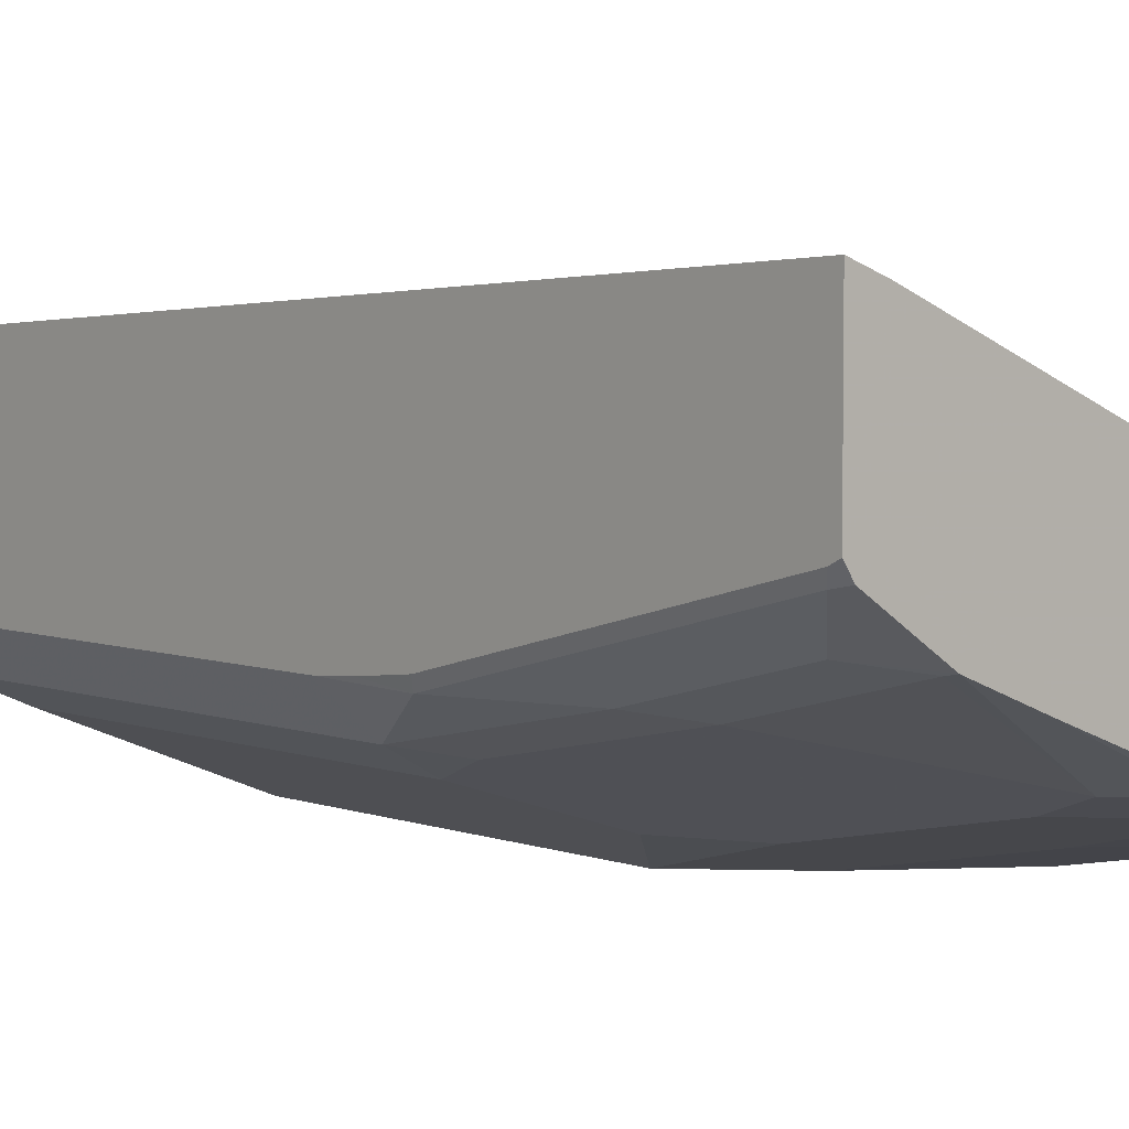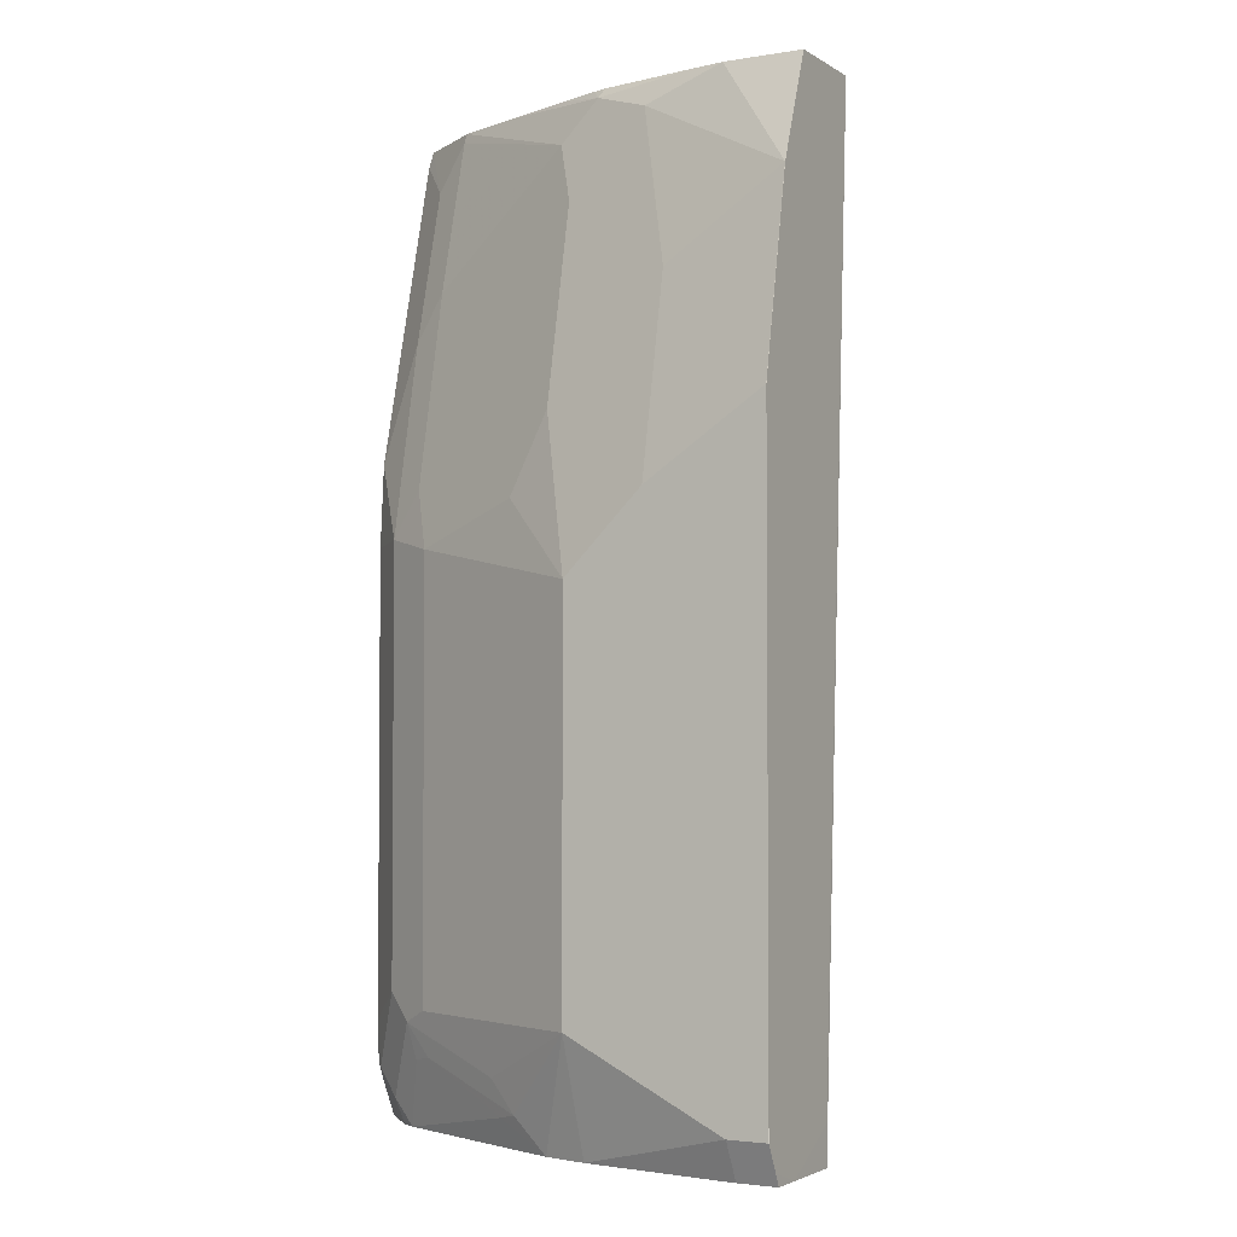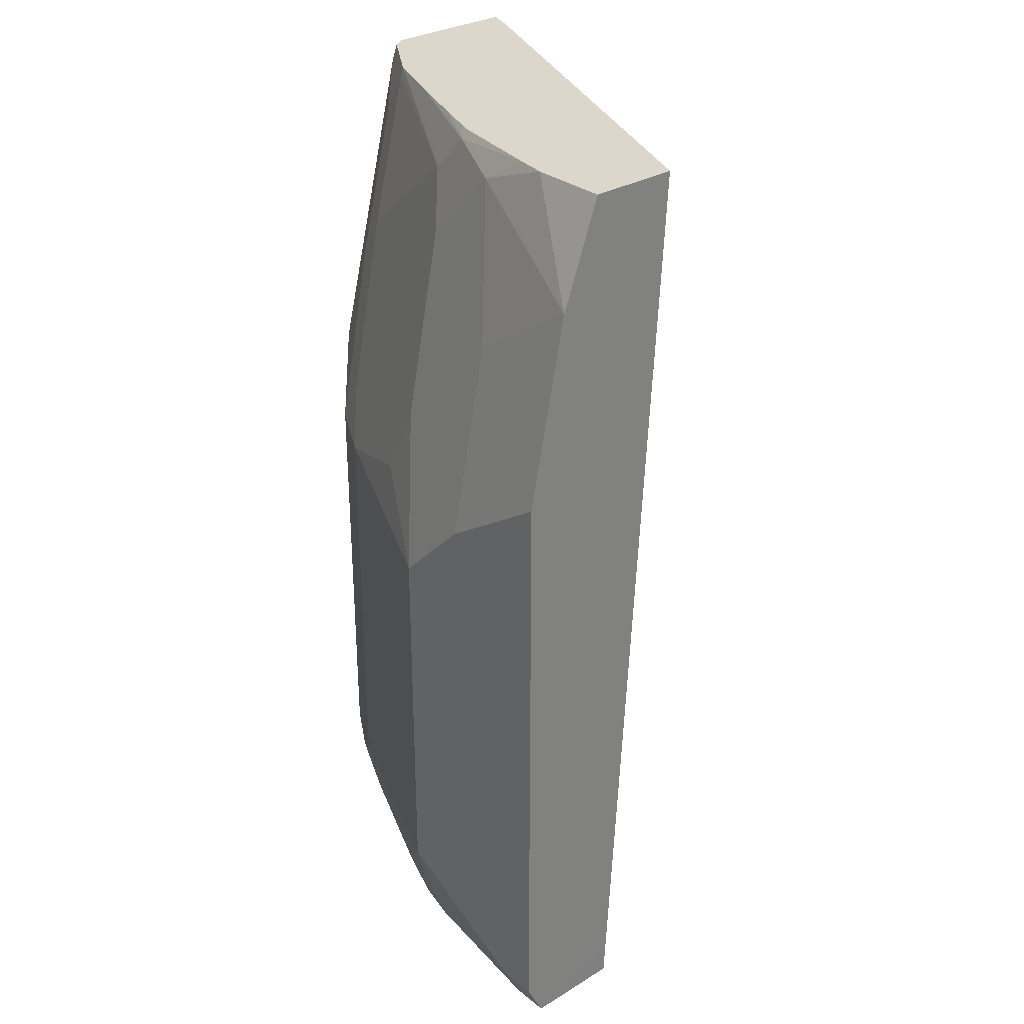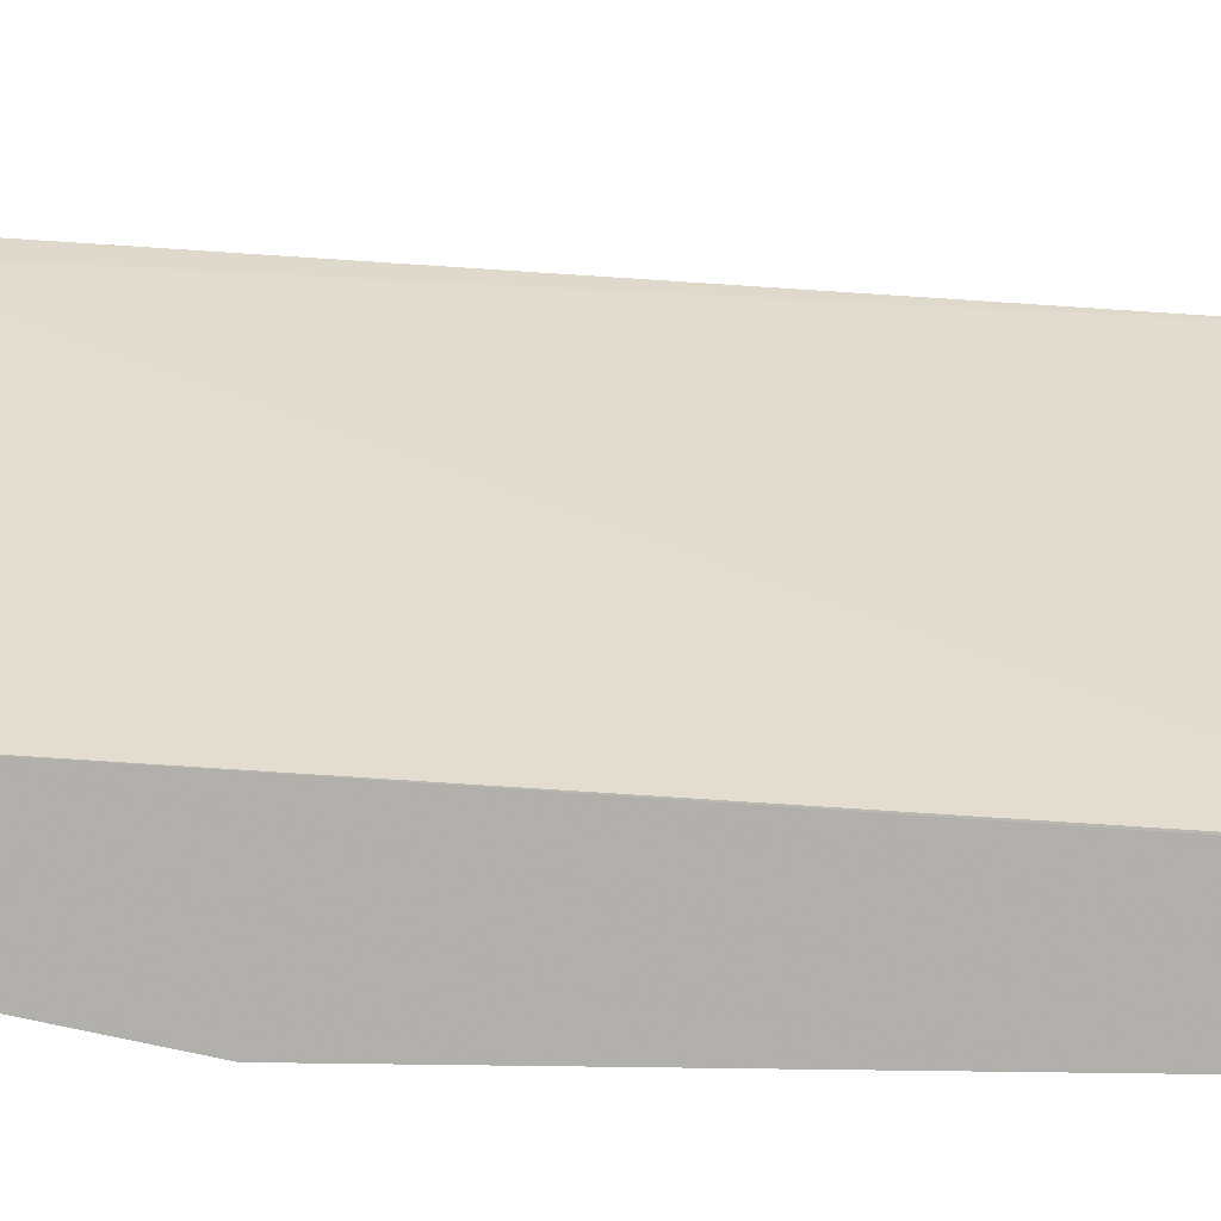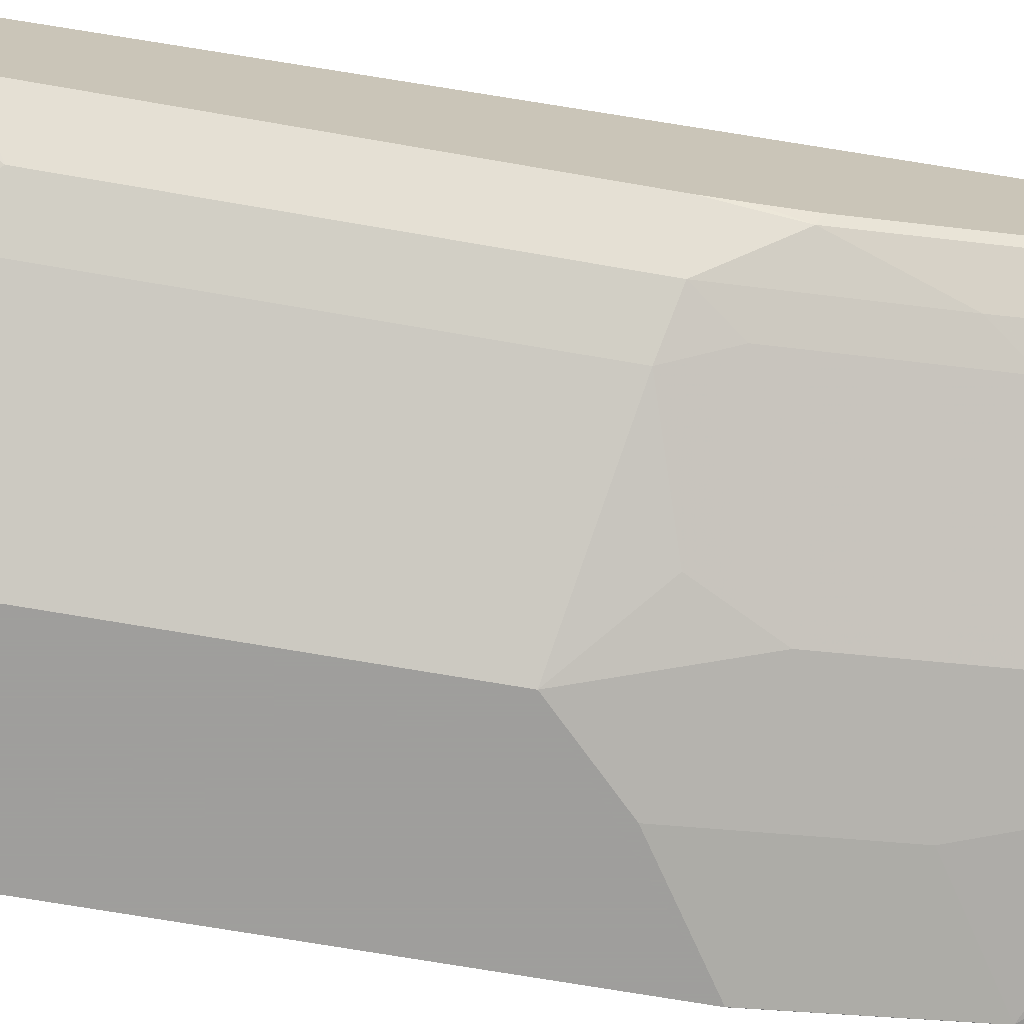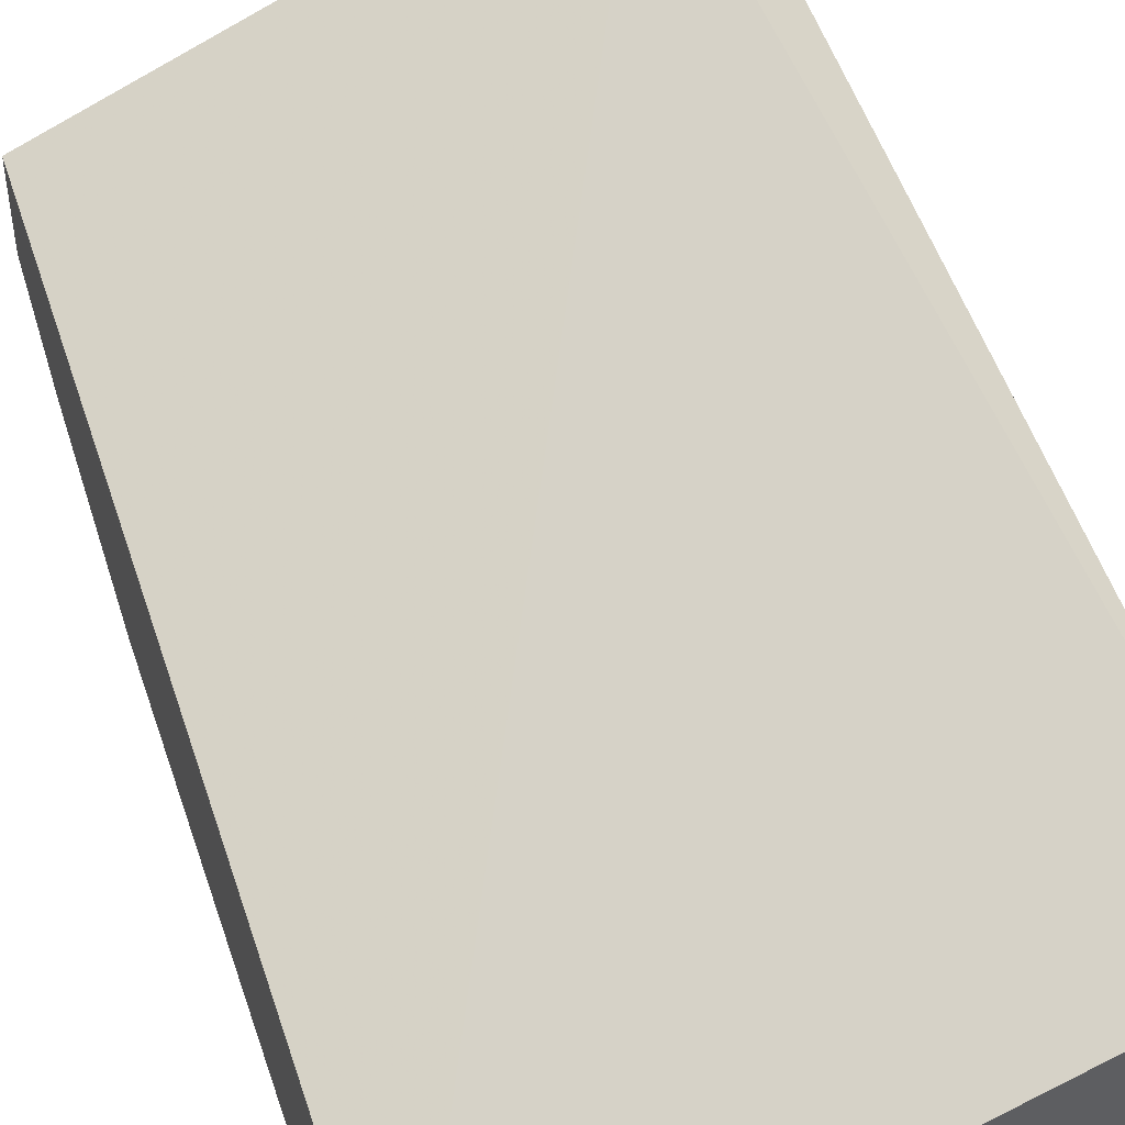
<metadata>
{"format":"obj","ext":"obj","renderer":"f3d","projection":"perspective","resolution":1024,"background":"white","views":[{"elev":5.0,"azim":139.5,"up":"+Z"},{"elev":-3.0,"azim":-151.2,"up":"+Y"},{"elev":30.4,"azim":-131.2,"up":"+Y"},{"elev":11.2,"azim":-87.7,"up":"+Z"},{"elev":-71.1,"azim":80.2,"up":"+Z"},{"elev":48.9,"azim":-18.1,"up":"+Z"}]}
</metadata>
<code>
v 0.2559 -0.04647 -0.3263
v 0.2559 -0.04647 -0.2531
v 0.2559 -0.05168 -0.3288
v 0.2528 -0.0547 -0.3349
v 0.2512 -0.04647 -0.3332
v 0.2389 -0.04647 -0.2594
v 0.2559 -0.5533 -0.2836
v 0.2559 -0.1337 -0.3494
v 0.2323 -0.07519 -0.3554
v 0.2528 -0.2187 -0.3759
v 0.2323 -0.1572 -0.3759
v 0.2143 -0.04647 -0.3578
v -7.237e-05 -0.04647 -0.3615
v 2.78e-06 -0.5533 -0.3895
v 0.2559 -0.5533 -0.3592
v 0.2559 -0.2157 -0.3698
v 0.2153 -0.05128 -0.3588
v 0.2559 -0.2422 -0.3728
v 0.2559 -0.2612 -0.3744
v 0.2323 -0.2597 -0.3964
v 0.2153 -0.1333 -0.3793
v 0.1333 -0.07177 -0.3998
v 0.179 -0.04647 -0.3718
v -7.237e-05 -0.04647 -0.41
v -7.237e-05 -0.5331 -0.3895
v -7.237e-05 -0.5533 -0.4248
v 0.2559 -0.5437 -0.3641
v 0.2463 -0.5533 -0.3689
v 0.2559 -0.5027 -0.3744
v 0.2187 -0.2734 -0.4032
v 0.205 -0.2665 -0.41
v 0.2153 -0.2358 -0.3998
v 0.2323 -0.4852 -0.3964
v 0.1128 -0.05128 -0.3998
v 0.1333 -0.1743 -0.4203
v 0.123 -0.1025 -0.41
v 0.1196 -0.08546 -0.4066
v 0.1405 -0.04647 -0.3865
v 0.04102 -0.04647 -0.41
v 2.78e-06 -0.1025 -0.4305
v -7.237e-05 -0.1024 -0.4305
v -2.226e-05 -0.5533 -0.4409
v -7.237e-05 -0.5467 -0.4442
v 0.2392 -0.5399 -0.3827
v 0.2559 -0.5322 -0.3698
v 0.2461 -0.5533 -0.3691
v 0.2559 -0.5237 -0.3732
v 0.2528 -0.5262 -0.3759
v 0.2187 -0.4989 -0.4032
v 0.1025 -0.287 -0.451
v 0.1435 -0.2461 -0.4305
v 0.123 -0.205 -0.4305
v 0.205 -0.492 -0.41
v 0.09911 -0.06497 -0.4066
v 0.08203 -0.06155 -0.41
v 0.0585 -0.04647 -0.407
v 0.1104 -0.04647 -0.3974
v 0.1176 -0.04647 -0.395
v 0.06151 -0.1436 -0.4305
v 2.78e-06 -0.205 -0.451
v -7.237e-05 -0.1026 -0.4305
v 0.02052 -0.5533 -0.4409
v 2.78e-06 -0.533 -0.451
v -7.237e-05 -0.5331 -0.451
v 0.2358 -0.5533 -0.3793
v 0.2279 -0.5533 -0.3841
v 0.2153 -0.5176 -0.3998
v 0.205 -0.5151 -0.4049
v 0.1572 -0.5194 -0.4237
v 0.1162 -0.4989 -0.4442
v 0.1025 -0.492 -0.451
v 0.08203 -0.2665 -0.451
v 0.06151 -0.2461 -0.451
v -7.237e-05 -0.2051 -0.451
v 0.1028 -0.5533 -0.4305
v 0.02052 -0.533 -0.451
v -7.237e-05 -0.5126 -0.451
v 0.1643 -0.5533 -0.41
v 0.1538 -0.5382 -0.4203
v 0.1435 -0.5356 -0.4254
v 0.1258 -0.5533 -0.4254
f 34 55 56
f 36 55 54
f 34 54 55
f 34 56 57
f 34 57 58
f 34 58 38
f 36 54 37
f 40 59 73
f 36 50 72
f 36 72 55
f 39 56 55
f 39 55 40
f 40 73 60
f 40 60 74
f 33 44 49
f 40 74 61
f 36 52 50
f 33 48 44
f 22 54 34
f 31 53 71
f 40 61 41
f 23 34 38
f 24 39 40
f 24 40 41
f 26 43 42
f 27 28 44
f 27 44 45
f 31 71 50
f 28 46 44
f 29 48 33
f 30 49 53
f 30 53 31
f 31 50 51
f 31 51 52
f 31 52 35
f 31 35 32
f 29 47 48
f 40 55 59
f 55 73 59
f 42 63 76
f 50 60 73
f 50 73 72
f 55 72 73
f 62 76 75
f 63 64 77
f 66 78 79
f 66 79 68
f 50 74 60
f 66 68 67
f 69 80 70
f 70 80 71
f 71 80 81
f 71 81 75
f 71 75 76
f 78 81 79
f 22 37 54
f 68 79 80
f 79 81 80
f 50 77 74
f 50 63 77
f 42 76 62
f 43 64 63
f 44 46 65
f 44 65 66
f 44 66 67
f 44 67 49
f 44 48 45
f 45 48 47
f 49 67 68
f 49 68 80
f 49 80 69
f 49 69 70
f 49 70 71
f 49 71 53
f 50 52 51
f 50 71 76
f 50 76 63
f 42 43 63
f 22 36 37
f 1 58 57
f 22 35 52
f 1 24 13
f 1 13 6
f 1 6 2
f 2 6 7
f 3 8 4
f 4 9 5
f 4 8 10
f 1 39 24
f 4 10 11
f 5 9 12
f 6 13 14
f 6 14 7
f 7 14 26
f 7 26 42
f 7 42 62
f 7 62 75
f 4 11 9
f 7 75 81
f 1 56 39
f 1 38 58
f 22 52 36
f 1 2 7
f 1 7 15
f 1 15 27
f 1 27 45
f 1 45 47
f 1 47 29
f 1 57 56
f 1 29 19
f 1 18 16
f 1 16 8
f 1 8 3
f 1 3 4
f 1 4 5
f 1 5 12
f 1 12 23
f 1 19 18
f 7 81 78
f 1 23 38
f 7 66 65
f 13 64 43
f 13 43 26
f 13 26 25
f 13 25 14
f 14 25 26
f 15 28 27
f 17 21 22
f 13 77 64
f 19 33 20
f 20 31 32
f 20 33 49
f 20 49 30
f 21 32 35
f 21 35 22
f 7 78 66
f 22 34 23
f 20 30 31
f 13 74 77
f 19 29 33
f 13 41 61
f 7 46 28
f 13 61 74
f 7 28 15
f 8 16 10
f 9 17 12
f 7 65 46
f 9 21 17
f 10 16 18
f 10 18 19
f 9 11 21
f 10 19 20
f 10 20 11
f 11 20 32
f 11 32 21
f 12 17 22
f 12 22 23
f 13 24 41

</code>
